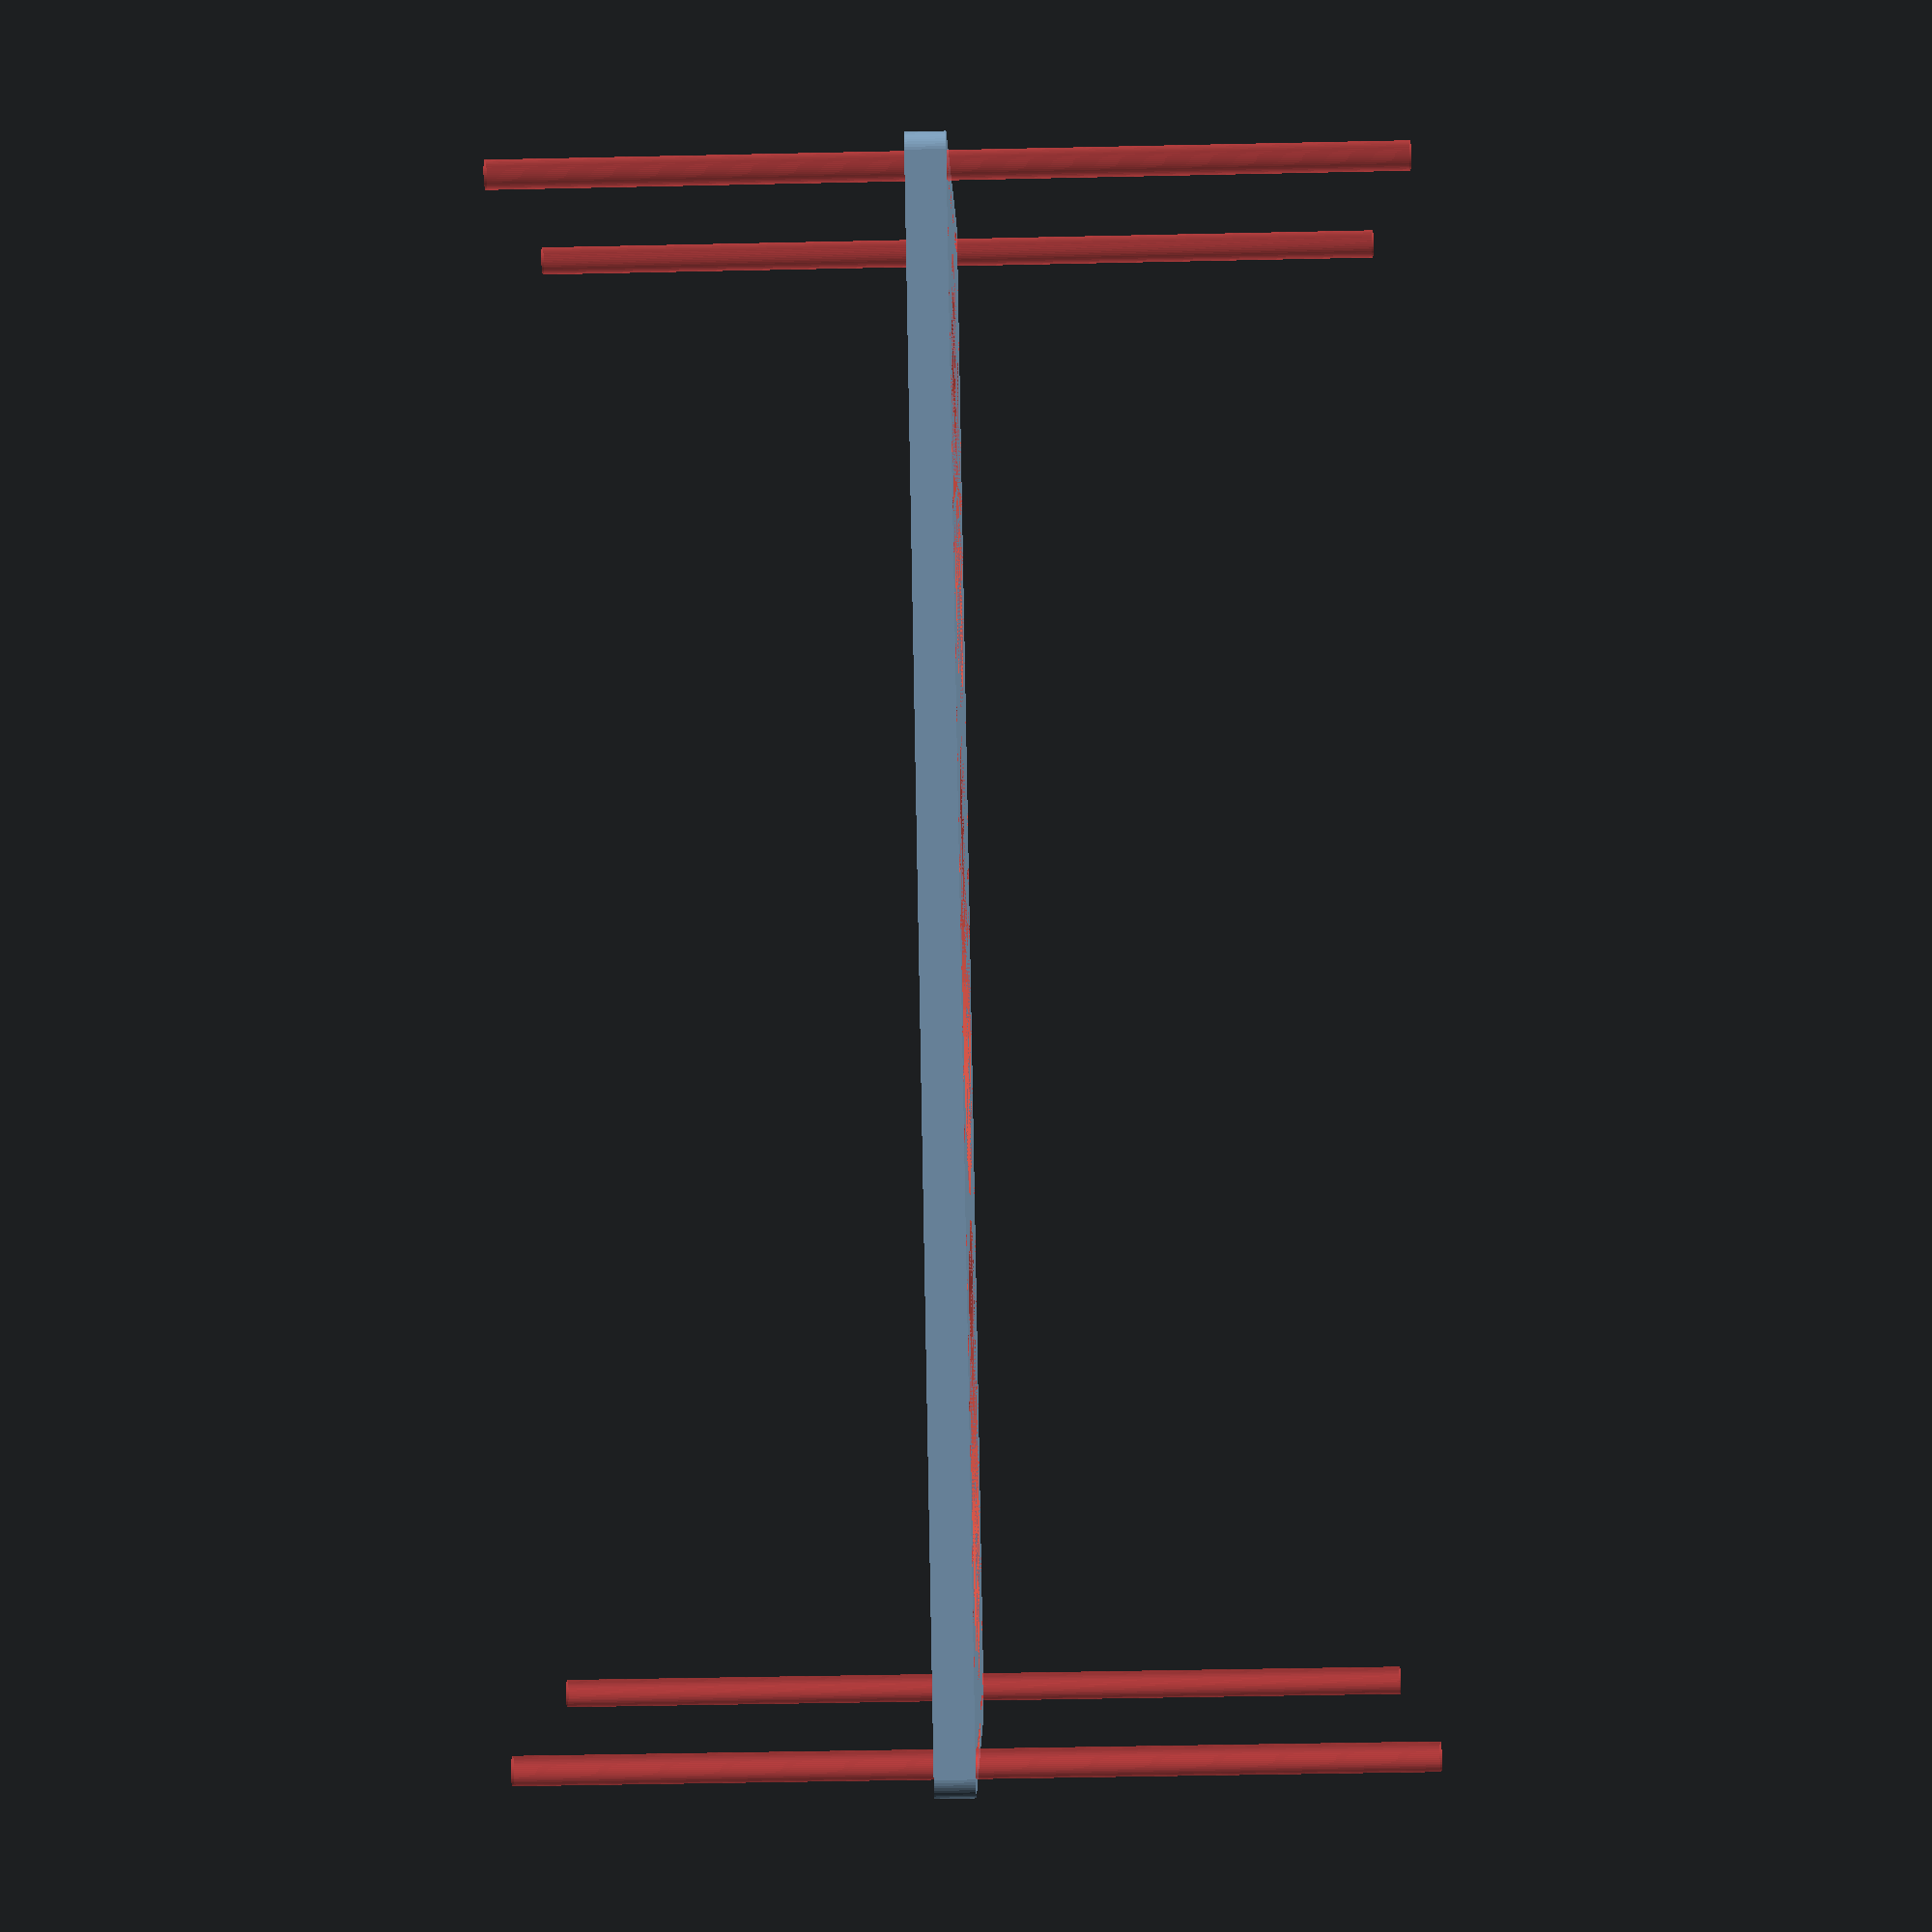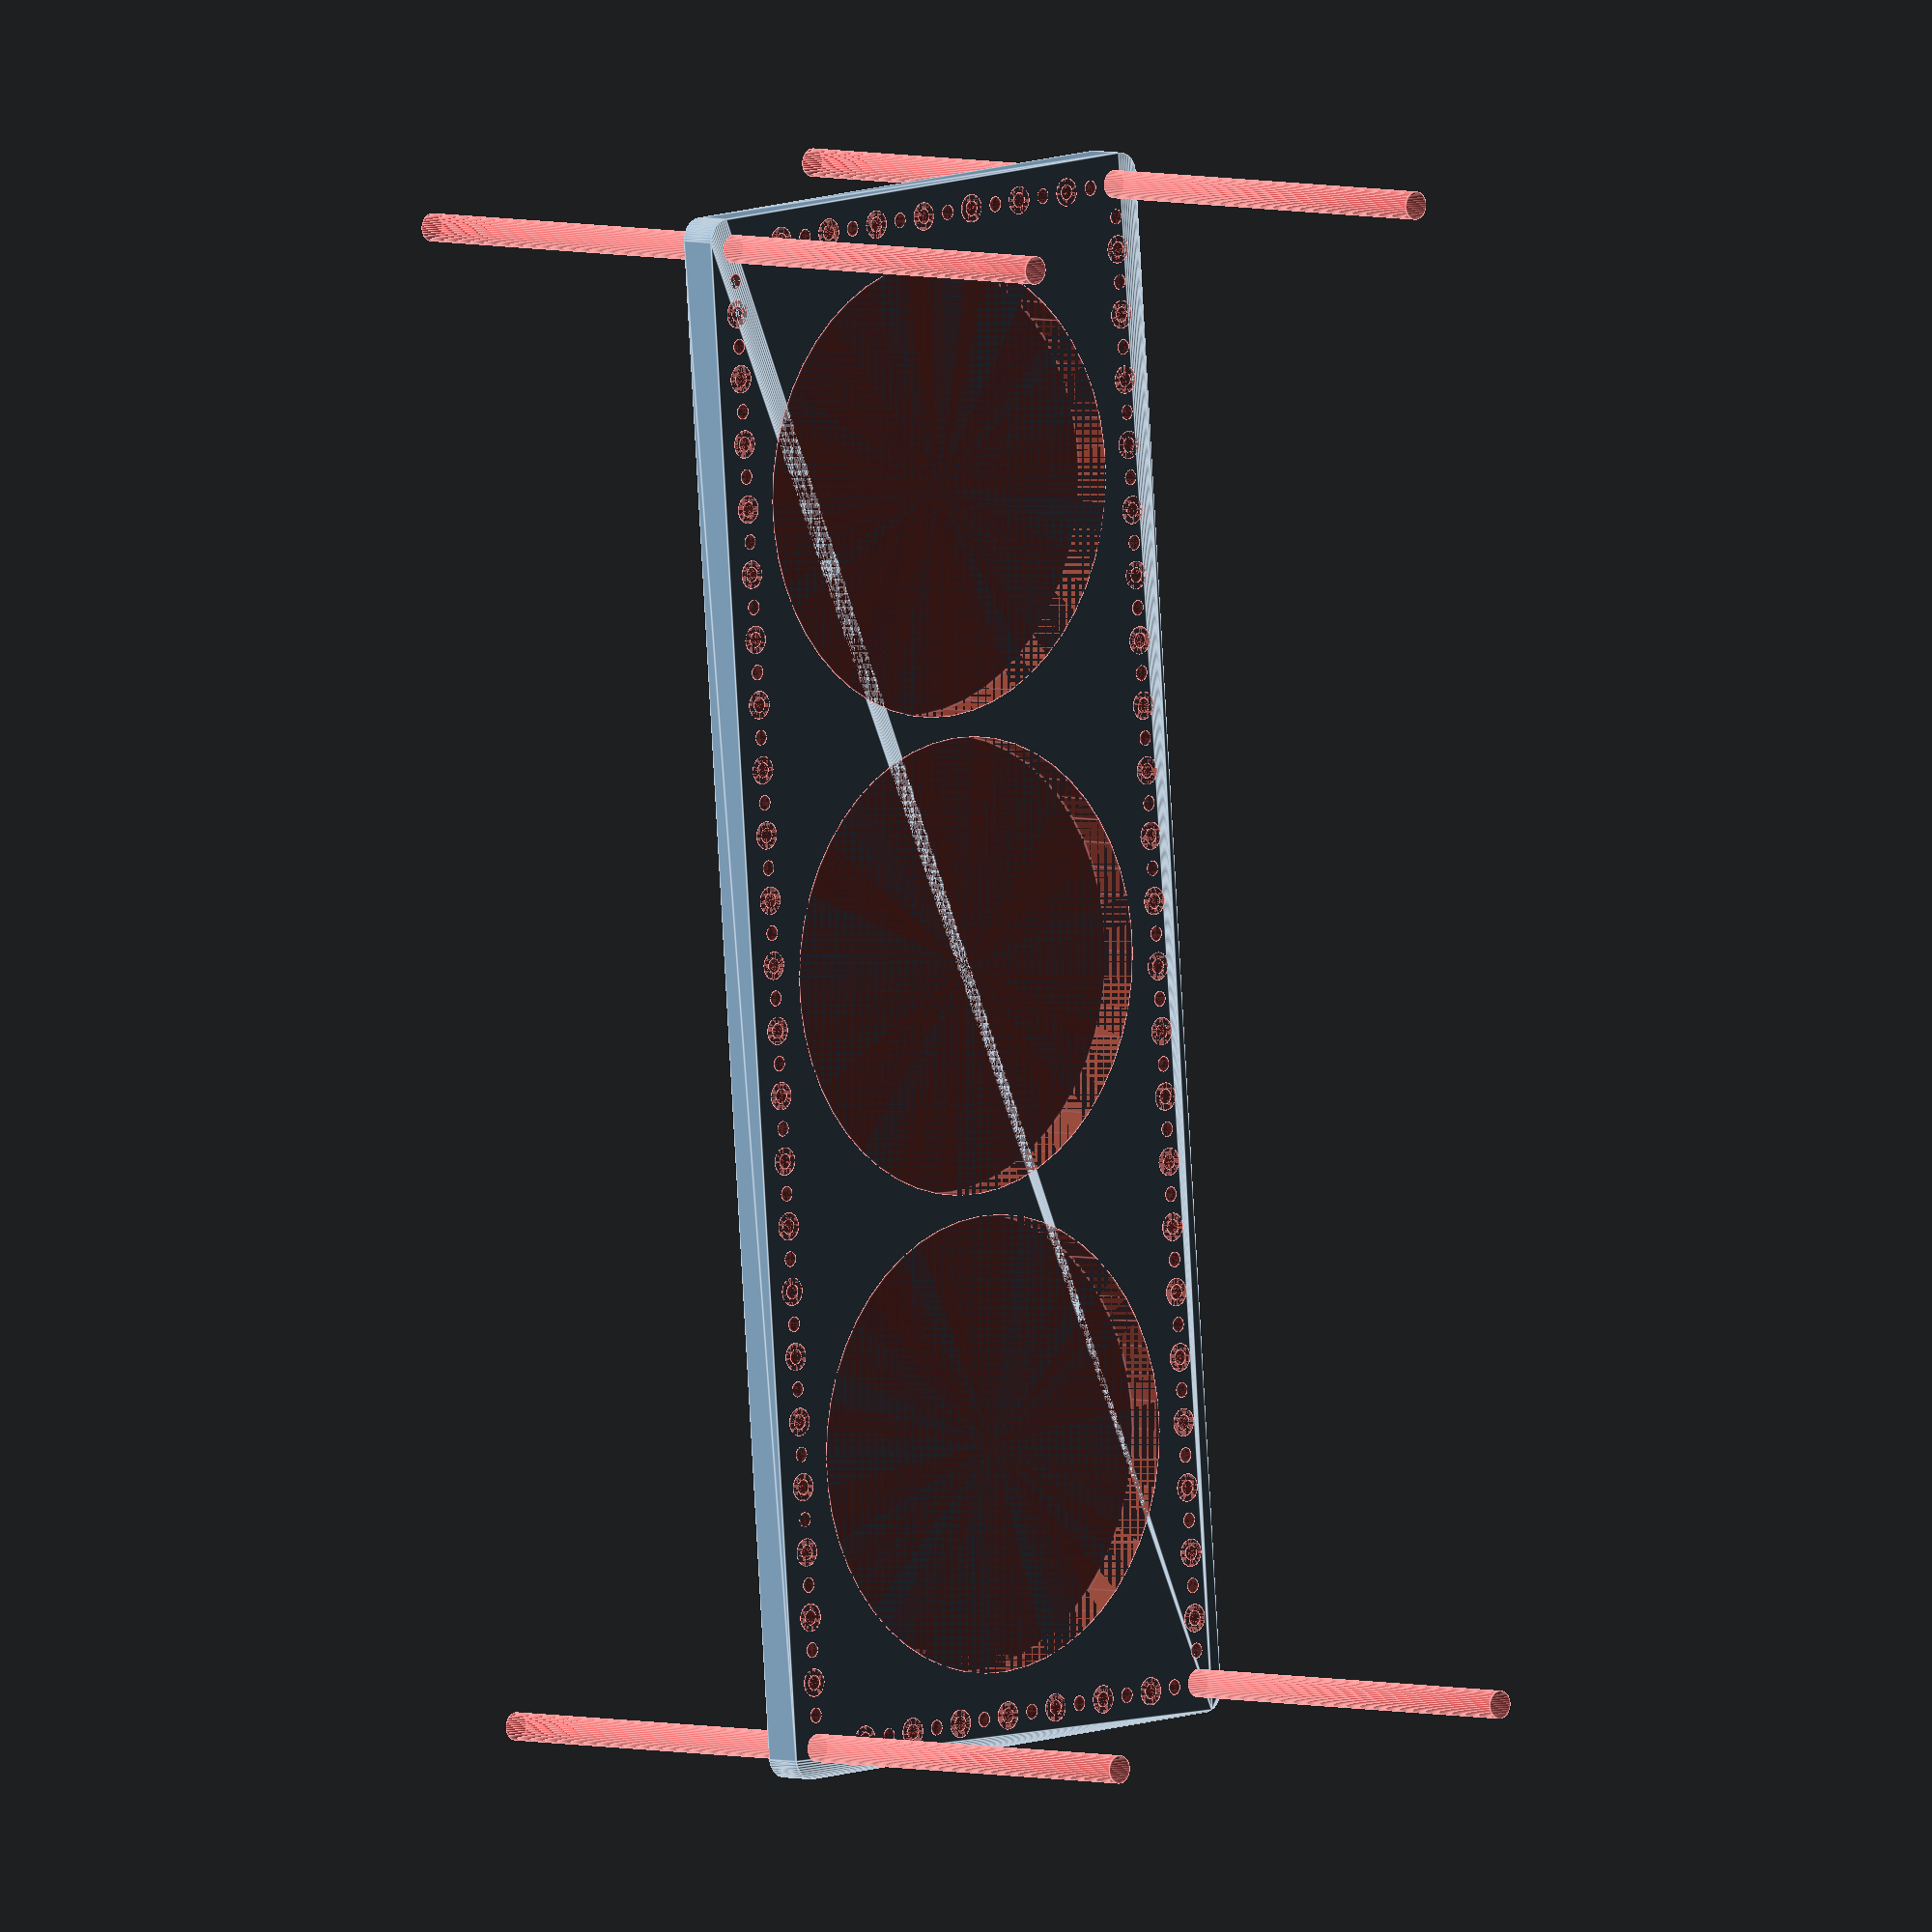
<openscad>
$fn = 50;


difference() {
	union() {
		hull() {
			translate(v = [-174.5000000000, 62.0000000000, 0]) {
				cylinder(h = 9, r = 5);
			}
			translate(v = [174.5000000000, 62.0000000000, 0]) {
				cylinder(h = 9, r = 5);
			}
			translate(v = [-174.5000000000, -62.0000000000, 0]) {
				cylinder(h = 9, r = 5);
			}
			translate(v = [174.5000000000, -62.0000000000, 0]) {
				cylinder(h = 9, r = 5);
			}
		}
	}
	union() {
		#translate(v = [-172.5000000000, -60.0000000000, 0]) {
			cylinder(h = 9, r = 3.2500000000);
		}
		#translate(v = [-172.5000000000, -45.0000000000, 0]) {
			cylinder(h = 9, r = 3.2500000000);
		}
		#translate(v = [-172.5000000000, -30.0000000000, 0]) {
			cylinder(h = 9, r = 3.2500000000);
		}
		#translate(v = [-172.5000000000, -15.0000000000, 0]) {
			cylinder(h = 9, r = 3.2500000000);
		}
		#translate(v = [-172.5000000000, 0.0000000000, 0]) {
			cylinder(h = 9, r = 3.2500000000);
		}
		#translate(v = [-172.5000000000, 15.0000000000, 0]) {
			cylinder(h = 9, r = 3.2500000000);
		}
		#translate(v = [-172.5000000000, 30.0000000000, 0]) {
			cylinder(h = 9, r = 3.2500000000);
		}
		#translate(v = [-172.5000000000, 45.0000000000, 0]) {
			cylinder(h = 9, r = 3.2500000000);
		}
		#translate(v = [-172.5000000000, 60.0000000000, 0]) {
			cylinder(h = 9, r = 3.2500000000);
		}
		#translate(v = [172.5000000000, -60.0000000000, 0]) {
			cylinder(h = 9, r = 3.2500000000);
		}
		#translate(v = [172.5000000000, -45.0000000000, 0]) {
			cylinder(h = 9, r = 3.2500000000);
		}
		#translate(v = [172.5000000000, -30.0000000000, 0]) {
			cylinder(h = 9, r = 3.2500000000);
		}
		#translate(v = [172.5000000000, -15.0000000000, 0]) {
			cylinder(h = 9, r = 3.2500000000);
		}
		#translate(v = [172.5000000000, 0.0000000000, 0]) {
			cylinder(h = 9, r = 3.2500000000);
		}
		#translate(v = [172.5000000000, 15.0000000000, 0]) {
			cylinder(h = 9, r = 3.2500000000);
		}
		#translate(v = [172.5000000000, 30.0000000000, 0]) {
			cylinder(h = 9, r = 3.2500000000);
		}
		#translate(v = [172.5000000000, 45.0000000000, 0]) {
			cylinder(h = 9, r = 3.2500000000);
		}
		#translate(v = [172.5000000000, 60.0000000000, 0]) {
			cylinder(h = 9, r = 3.2500000000);
		}
		#translate(v = [-172.5000000000, 60.0000000000, 0]) {
			cylinder(h = 9, r = 3.2500000000);
		}
		#translate(v = [-157.5000000000, 60.0000000000, 0]) {
			cylinder(h = 9, r = 3.2500000000);
		}
		#translate(v = [-142.5000000000, 60.0000000000, 0]) {
			cylinder(h = 9, r = 3.2500000000);
		}
		#translate(v = [-127.5000000000, 60.0000000000, 0]) {
			cylinder(h = 9, r = 3.2500000000);
		}
		#translate(v = [-112.5000000000, 60.0000000000, 0]) {
			cylinder(h = 9, r = 3.2500000000);
		}
		#translate(v = [-97.5000000000, 60.0000000000, 0]) {
			cylinder(h = 9, r = 3.2500000000);
		}
		#translate(v = [-82.5000000000, 60.0000000000, 0]) {
			cylinder(h = 9, r = 3.2500000000);
		}
		#translate(v = [-67.5000000000, 60.0000000000, 0]) {
			cylinder(h = 9, r = 3.2500000000);
		}
		#translate(v = [-52.5000000000, 60.0000000000, 0]) {
			cylinder(h = 9, r = 3.2500000000);
		}
		#translate(v = [-37.5000000000, 60.0000000000, 0]) {
			cylinder(h = 9, r = 3.2500000000);
		}
		#translate(v = [-22.5000000000, 60.0000000000, 0]) {
			cylinder(h = 9, r = 3.2500000000);
		}
		#translate(v = [-7.5000000000, 60.0000000000, 0]) {
			cylinder(h = 9, r = 3.2500000000);
		}
		#translate(v = [7.5000000000, 60.0000000000, 0]) {
			cylinder(h = 9, r = 3.2500000000);
		}
		#translate(v = [22.5000000000, 60.0000000000, 0]) {
			cylinder(h = 9, r = 3.2500000000);
		}
		#translate(v = [37.5000000000, 60.0000000000, 0]) {
			cylinder(h = 9, r = 3.2500000000);
		}
		#translate(v = [52.5000000000, 60.0000000000, 0]) {
			cylinder(h = 9, r = 3.2500000000);
		}
		#translate(v = [67.5000000000, 60.0000000000, 0]) {
			cylinder(h = 9, r = 3.2500000000);
		}
		#translate(v = [82.5000000000, 60.0000000000, 0]) {
			cylinder(h = 9, r = 3.2500000000);
		}
		#translate(v = [97.5000000000, 60.0000000000, 0]) {
			cylinder(h = 9, r = 3.2500000000);
		}
		#translate(v = [112.5000000000, 60.0000000000, 0]) {
			cylinder(h = 9, r = 3.2500000000);
		}
		#translate(v = [127.5000000000, 60.0000000000, 0]) {
			cylinder(h = 9, r = 3.2500000000);
		}
		#translate(v = [142.5000000000, 60.0000000000, 0]) {
			cylinder(h = 9, r = 3.2500000000);
		}
		#translate(v = [157.5000000000, 60.0000000000, 0]) {
			cylinder(h = 9, r = 3.2500000000);
		}
		#translate(v = [172.5000000000, 60.0000000000, 0]) {
			cylinder(h = 9, r = 3.2500000000);
		}
		#translate(v = [-172.5000000000, -60.0000000000, 0]) {
			cylinder(h = 9, r = 3.2500000000);
		}
		#translate(v = [-157.5000000000, -60.0000000000, 0]) {
			cylinder(h = 9, r = 3.2500000000);
		}
		#translate(v = [-142.5000000000, -60.0000000000, 0]) {
			cylinder(h = 9, r = 3.2500000000);
		}
		#translate(v = [-127.5000000000, -60.0000000000, 0]) {
			cylinder(h = 9, r = 3.2500000000);
		}
		#translate(v = [-112.5000000000, -60.0000000000, 0]) {
			cylinder(h = 9, r = 3.2500000000);
		}
		#translate(v = [-97.5000000000, -60.0000000000, 0]) {
			cylinder(h = 9, r = 3.2500000000);
		}
		#translate(v = [-82.5000000000, -60.0000000000, 0]) {
			cylinder(h = 9, r = 3.2500000000);
		}
		#translate(v = [-67.5000000000, -60.0000000000, 0]) {
			cylinder(h = 9, r = 3.2500000000);
		}
		#translate(v = [-52.5000000000, -60.0000000000, 0]) {
			cylinder(h = 9, r = 3.2500000000);
		}
		#translate(v = [-37.5000000000, -60.0000000000, 0]) {
			cylinder(h = 9, r = 3.2500000000);
		}
		#translate(v = [-22.5000000000, -60.0000000000, 0]) {
			cylinder(h = 9, r = 3.2500000000);
		}
		#translate(v = [-7.5000000000, -60.0000000000, 0]) {
			cylinder(h = 9, r = 3.2500000000);
		}
		#translate(v = [7.5000000000, -60.0000000000, 0]) {
			cylinder(h = 9, r = 3.2500000000);
		}
		#translate(v = [22.5000000000, -60.0000000000, 0]) {
			cylinder(h = 9, r = 3.2500000000);
		}
		#translate(v = [37.5000000000, -60.0000000000, 0]) {
			cylinder(h = 9, r = 3.2500000000);
		}
		#translate(v = [52.5000000000, -60.0000000000, 0]) {
			cylinder(h = 9, r = 3.2500000000);
		}
		#translate(v = [67.5000000000, -60.0000000000, 0]) {
			cylinder(h = 9, r = 3.2500000000);
		}
		#translate(v = [82.5000000000, -60.0000000000, 0]) {
			cylinder(h = 9, r = 3.2500000000);
		}
		#translate(v = [97.5000000000, -60.0000000000, 0]) {
			cylinder(h = 9, r = 3.2500000000);
		}
		#translate(v = [112.5000000000, -60.0000000000, 0]) {
			cylinder(h = 9, r = 3.2500000000);
		}
		#translate(v = [127.5000000000, -60.0000000000, 0]) {
			cylinder(h = 9, r = 3.2500000000);
		}
		#translate(v = [142.5000000000, -60.0000000000, 0]) {
			cylinder(h = 9, r = 3.2500000000);
		}
		#translate(v = [157.5000000000, -60.0000000000, 0]) {
			cylinder(h = 9, r = 3.2500000000);
		}
		#translate(v = [172.5000000000, -60.0000000000, 0]) {
			cylinder(h = 9, r = 3.2500000000);
		}
		#translate(v = [-172.5000000000, -60.0000000000, -100.0000000000]) {
			cylinder(h = 200, r = 3.2500000000);
		}
		#translate(v = [-172.5000000000, 60.0000000000, -100.0000000000]) {
			cylinder(h = 200, r = 3.2500000000);
		}
		#translate(v = [172.5000000000, -60.0000000000, -100.0000000000]) {
			cylinder(h = 200, r = 3.2500000000);
		}
		#translate(v = [172.5000000000, 60.0000000000, -100.0000000000]) {
			cylinder(h = 200, r = 3.2500000000);
		}
		#translate(v = [-172.5000000000, -60.0000000000, 0]) {
			cylinder(h = 9, r = 1.8000000000);
		}
		#translate(v = [-172.5000000000, -52.5000000000, 0]) {
			cylinder(h = 9, r = 1.8000000000);
		}
		#translate(v = [-172.5000000000, -45.0000000000, 0]) {
			cylinder(h = 9, r = 1.8000000000);
		}
		#translate(v = [-172.5000000000, -37.5000000000, 0]) {
			cylinder(h = 9, r = 1.8000000000);
		}
		#translate(v = [-172.5000000000, -30.0000000000, 0]) {
			cylinder(h = 9, r = 1.8000000000);
		}
		#translate(v = [-172.5000000000, -22.5000000000, 0]) {
			cylinder(h = 9, r = 1.8000000000);
		}
		#translate(v = [-172.5000000000, -15.0000000000, 0]) {
			cylinder(h = 9, r = 1.8000000000);
		}
		#translate(v = [-172.5000000000, -7.5000000000, 0]) {
			cylinder(h = 9, r = 1.8000000000);
		}
		#translate(v = [-172.5000000000, 0.0000000000, 0]) {
			cylinder(h = 9, r = 1.8000000000);
		}
		#translate(v = [-172.5000000000, 7.5000000000, 0]) {
			cylinder(h = 9, r = 1.8000000000);
		}
		#translate(v = [-172.5000000000, 15.0000000000, 0]) {
			cylinder(h = 9, r = 1.8000000000);
		}
		#translate(v = [-172.5000000000, 22.5000000000, 0]) {
			cylinder(h = 9, r = 1.8000000000);
		}
		#translate(v = [-172.5000000000, 30.0000000000, 0]) {
			cylinder(h = 9, r = 1.8000000000);
		}
		#translate(v = [-172.5000000000, 37.5000000000, 0]) {
			cylinder(h = 9, r = 1.8000000000);
		}
		#translate(v = [-172.5000000000, 45.0000000000, 0]) {
			cylinder(h = 9, r = 1.8000000000);
		}
		#translate(v = [-172.5000000000, 52.5000000000, 0]) {
			cylinder(h = 9, r = 1.8000000000);
		}
		#translate(v = [-172.5000000000, 60.0000000000, 0]) {
			cylinder(h = 9, r = 1.8000000000);
		}
		#translate(v = [172.5000000000, -60.0000000000, 0]) {
			cylinder(h = 9, r = 1.8000000000);
		}
		#translate(v = [172.5000000000, -52.5000000000, 0]) {
			cylinder(h = 9, r = 1.8000000000);
		}
		#translate(v = [172.5000000000, -45.0000000000, 0]) {
			cylinder(h = 9, r = 1.8000000000);
		}
		#translate(v = [172.5000000000, -37.5000000000, 0]) {
			cylinder(h = 9, r = 1.8000000000);
		}
		#translate(v = [172.5000000000, -30.0000000000, 0]) {
			cylinder(h = 9, r = 1.8000000000);
		}
		#translate(v = [172.5000000000, -22.5000000000, 0]) {
			cylinder(h = 9, r = 1.8000000000);
		}
		#translate(v = [172.5000000000, -15.0000000000, 0]) {
			cylinder(h = 9, r = 1.8000000000);
		}
		#translate(v = [172.5000000000, -7.5000000000, 0]) {
			cylinder(h = 9, r = 1.8000000000);
		}
		#translate(v = [172.5000000000, 0.0000000000, 0]) {
			cylinder(h = 9, r = 1.8000000000);
		}
		#translate(v = [172.5000000000, 7.5000000000, 0]) {
			cylinder(h = 9, r = 1.8000000000);
		}
		#translate(v = [172.5000000000, 15.0000000000, 0]) {
			cylinder(h = 9, r = 1.8000000000);
		}
		#translate(v = [172.5000000000, 22.5000000000, 0]) {
			cylinder(h = 9, r = 1.8000000000);
		}
		#translate(v = [172.5000000000, 30.0000000000, 0]) {
			cylinder(h = 9, r = 1.8000000000);
		}
		#translate(v = [172.5000000000, 37.5000000000, 0]) {
			cylinder(h = 9, r = 1.8000000000);
		}
		#translate(v = [172.5000000000, 45.0000000000, 0]) {
			cylinder(h = 9, r = 1.8000000000);
		}
		#translate(v = [172.5000000000, 52.5000000000, 0]) {
			cylinder(h = 9, r = 1.8000000000);
		}
		#translate(v = [172.5000000000, 60.0000000000, 0]) {
			cylinder(h = 9, r = 1.8000000000);
		}
		#translate(v = [-172.5000000000, 60.0000000000, 0]) {
			cylinder(h = 9, r = 1.8000000000);
		}
		#translate(v = [-165.0000000000, 60.0000000000, 0]) {
			cylinder(h = 9, r = 1.8000000000);
		}
		#translate(v = [-157.5000000000, 60.0000000000, 0]) {
			cylinder(h = 9, r = 1.8000000000);
		}
		#translate(v = [-150.0000000000, 60.0000000000, 0]) {
			cylinder(h = 9, r = 1.8000000000);
		}
		#translate(v = [-142.5000000000, 60.0000000000, 0]) {
			cylinder(h = 9, r = 1.8000000000);
		}
		#translate(v = [-135.0000000000, 60.0000000000, 0]) {
			cylinder(h = 9, r = 1.8000000000);
		}
		#translate(v = [-127.5000000000, 60.0000000000, 0]) {
			cylinder(h = 9, r = 1.8000000000);
		}
		#translate(v = [-120.0000000000, 60.0000000000, 0]) {
			cylinder(h = 9, r = 1.8000000000);
		}
		#translate(v = [-112.5000000000, 60.0000000000, 0]) {
			cylinder(h = 9, r = 1.8000000000);
		}
		#translate(v = [-105.0000000000, 60.0000000000, 0]) {
			cylinder(h = 9, r = 1.8000000000);
		}
		#translate(v = [-97.5000000000, 60.0000000000, 0]) {
			cylinder(h = 9, r = 1.8000000000);
		}
		#translate(v = [-90.0000000000, 60.0000000000, 0]) {
			cylinder(h = 9, r = 1.8000000000);
		}
		#translate(v = [-82.5000000000, 60.0000000000, 0]) {
			cylinder(h = 9, r = 1.8000000000);
		}
		#translate(v = [-75.0000000000, 60.0000000000, 0]) {
			cylinder(h = 9, r = 1.8000000000);
		}
		#translate(v = [-67.5000000000, 60.0000000000, 0]) {
			cylinder(h = 9, r = 1.8000000000);
		}
		#translate(v = [-60.0000000000, 60.0000000000, 0]) {
			cylinder(h = 9, r = 1.8000000000);
		}
		#translate(v = [-52.5000000000, 60.0000000000, 0]) {
			cylinder(h = 9, r = 1.8000000000);
		}
		#translate(v = [-45.0000000000, 60.0000000000, 0]) {
			cylinder(h = 9, r = 1.8000000000);
		}
		#translate(v = [-37.5000000000, 60.0000000000, 0]) {
			cylinder(h = 9, r = 1.8000000000);
		}
		#translate(v = [-30.0000000000, 60.0000000000, 0]) {
			cylinder(h = 9, r = 1.8000000000);
		}
		#translate(v = [-22.5000000000, 60.0000000000, 0]) {
			cylinder(h = 9, r = 1.8000000000);
		}
		#translate(v = [-15.0000000000, 60.0000000000, 0]) {
			cylinder(h = 9, r = 1.8000000000);
		}
		#translate(v = [-7.5000000000, 60.0000000000, 0]) {
			cylinder(h = 9, r = 1.8000000000);
		}
		#translate(v = [0.0000000000, 60.0000000000, 0]) {
			cylinder(h = 9, r = 1.8000000000);
		}
		#translate(v = [7.5000000000, 60.0000000000, 0]) {
			cylinder(h = 9, r = 1.8000000000);
		}
		#translate(v = [15.0000000000, 60.0000000000, 0]) {
			cylinder(h = 9, r = 1.8000000000);
		}
		#translate(v = [22.5000000000, 60.0000000000, 0]) {
			cylinder(h = 9, r = 1.8000000000);
		}
		#translate(v = [30.0000000000, 60.0000000000, 0]) {
			cylinder(h = 9, r = 1.8000000000);
		}
		#translate(v = [37.5000000000, 60.0000000000, 0]) {
			cylinder(h = 9, r = 1.8000000000);
		}
		#translate(v = [45.0000000000, 60.0000000000, 0]) {
			cylinder(h = 9, r = 1.8000000000);
		}
		#translate(v = [52.5000000000, 60.0000000000, 0]) {
			cylinder(h = 9, r = 1.8000000000);
		}
		#translate(v = [60.0000000000, 60.0000000000, 0]) {
			cylinder(h = 9, r = 1.8000000000);
		}
		#translate(v = [67.5000000000, 60.0000000000, 0]) {
			cylinder(h = 9, r = 1.8000000000);
		}
		#translate(v = [75.0000000000, 60.0000000000, 0]) {
			cylinder(h = 9, r = 1.8000000000);
		}
		#translate(v = [82.5000000000, 60.0000000000, 0]) {
			cylinder(h = 9, r = 1.8000000000);
		}
		#translate(v = [90.0000000000, 60.0000000000, 0]) {
			cylinder(h = 9, r = 1.8000000000);
		}
		#translate(v = [97.5000000000, 60.0000000000, 0]) {
			cylinder(h = 9, r = 1.8000000000);
		}
		#translate(v = [105.0000000000, 60.0000000000, 0]) {
			cylinder(h = 9, r = 1.8000000000);
		}
		#translate(v = [112.5000000000, 60.0000000000, 0]) {
			cylinder(h = 9, r = 1.8000000000);
		}
		#translate(v = [120.0000000000, 60.0000000000, 0]) {
			cylinder(h = 9, r = 1.8000000000);
		}
		#translate(v = [127.5000000000, 60.0000000000, 0]) {
			cylinder(h = 9, r = 1.8000000000);
		}
		#translate(v = [135.0000000000, 60.0000000000, 0]) {
			cylinder(h = 9, r = 1.8000000000);
		}
		#translate(v = [142.5000000000, 60.0000000000, 0]) {
			cylinder(h = 9, r = 1.8000000000);
		}
		#translate(v = [150.0000000000, 60.0000000000, 0]) {
			cylinder(h = 9, r = 1.8000000000);
		}
		#translate(v = [157.5000000000, 60.0000000000, 0]) {
			cylinder(h = 9, r = 1.8000000000);
		}
		#translate(v = [165.0000000000, 60.0000000000, 0]) {
			cylinder(h = 9, r = 1.8000000000);
		}
		#translate(v = [172.5000000000, 60.0000000000, 0]) {
			cylinder(h = 9, r = 1.8000000000);
		}
		#translate(v = [-172.5000000000, -60.0000000000, 0]) {
			cylinder(h = 9, r = 1.8000000000);
		}
		#translate(v = [-165.0000000000, -60.0000000000, 0]) {
			cylinder(h = 9, r = 1.8000000000);
		}
		#translate(v = [-157.5000000000, -60.0000000000, 0]) {
			cylinder(h = 9, r = 1.8000000000);
		}
		#translate(v = [-150.0000000000, -60.0000000000, 0]) {
			cylinder(h = 9, r = 1.8000000000);
		}
		#translate(v = [-142.5000000000, -60.0000000000, 0]) {
			cylinder(h = 9, r = 1.8000000000);
		}
		#translate(v = [-135.0000000000, -60.0000000000, 0]) {
			cylinder(h = 9, r = 1.8000000000);
		}
		#translate(v = [-127.5000000000, -60.0000000000, 0]) {
			cylinder(h = 9, r = 1.8000000000);
		}
		#translate(v = [-120.0000000000, -60.0000000000, 0]) {
			cylinder(h = 9, r = 1.8000000000);
		}
		#translate(v = [-112.5000000000, -60.0000000000, 0]) {
			cylinder(h = 9, r = 1.8000000000);
		}
		#translate(v = [-105.0000000000, -60.0000000000, 0]) {
			cylinder(h = 9, r = 1.8000000000);
		}
		#translate(v = [-97.5000000000, -60.0000000000, 0]) {
			cylinder(h = 9, r = 1.8000000000);
		}
		#translate(v = [-90.0000000000, -60.0000000000, 0]) {
			cylinder(h = 9, r = 1.8000000000);
		}
		#translate(v = [-82.5000000000, -60.0000000000, 0]) {
			cylinder(h = 9, r = 1.8000000000);
		}
		#translate(v = [-75.0000000000, -60.0000000000, 0]) {
			cylinder(h = 9, r = 1.8000000000);
		}
		#translate(v = [-67.5000000000, -60.0000000000, 0]) {
			cylinder(h = 9, r = 1.8000000000);
		}
		#translate(v = [-60.0000000000, -60.0000000000, 0]) {
			cylinder(h = 9, r = 1.8000000000);
		}
		#translate(v = [-52.5000000000, -60.0000000000, 0]) {
			cylinder(h = 9, r = 1.8000000000);
		}
		#translate(v = [-45.0000000000, -60.0000000000, 0]) {
			cylinder(h = 9, r = 1.8000000000);
		}
		#translate(v = [-37.5000000000, -60.0000000000, 0]) {
			cylinder(h = 9, r = 1.8000000000);
		}
		#translate(v = [-30.0000000000, -60.0000000000, 0]) {
			cylinder(h = 9, r = 1.8000000000);
		}
		#translate(v = [-22.5000000000, -60.0000000000, 0]) {
			cylinder(h = 9, r = 1.8000000000);
		}
		#translate(v = [-15.0000000000, -60.0000000000, 0]) {
			cylinder(h = 9, r = 1.8000000000);
		}
		#translate(v = [-7.5000000000, -60.0000000000, 0]) {
			cylinder(h = 9, r = 1.8000000000);
		}
		#translate(v = [0.0000000000, -60.0000000000, 0]) {
			cylinder(h = 9, r = 1.8000000000);
		}
		#translate(v = [7.5000000000, -60.0000000000, 0]) {
			cylinder(h = 9, r = 1.8000000000);
		}
		#translate(v = [15.0000000000, -60.0000000000, 0]) {
			cylinder(h = 9, r = 1.8000000000);
		}
		#translate(v = [22.5000000000, -60.0000000000, 0]) {
			cylinder(h = 9, r = 1.8000000000);
		}
		#translate(v = [30.0000000000, -60.0000000000, 0]) {
			cylinder(h = 9, r = 1.8000000000);
		}
		#translate(v = [37.5000000000, -60.0000000000, 0]) {
			cylinder(h = 9, r = 1.8000000000);
		}
		#translate(v = [45.0000000000, -60.0000000000, 0]) {
			cylinder(h = 9, r = 1.8000000000);
		}
		#translate(v = [52.5000000000, -60.0000000000, 0]) {
			cylinder(h = 9, r = 1.8000000000);
		}
		#translate(v = [60.0000000000, -60.0000000000, 0]) {
			cylinder(h = 9, r = 1.8000000000);
		}
		#translate(v = [67.5000000000, -60.0000000000, 0]) {
			cylinder(h = 9, r = 1.8000000000);
		}
		#translate(v = [75.0000000000, -60.0000000000, 0]) {
			cylinder(h = 9, r = 1.8000000000);
		}
		#translate(v = [82.5000000000, -60.0000000000, 0]) {
			cylinder(h = 9, r = 1.8000000000);
		}
		#translate(v = [90.0000000000, -60.0000000000, 0]) {
			cylinder(h = 9, r = 1.8000000000);
		}
		#translate(v = [97.5000000000, -60.0000000000, 0]) {
			cylinder(h = 9, r = 1.8000000000);
		}
		#translate(v = [105.0000000000, -60.0000000000, 0]) {
			cylinder(h = 9, r = 1.8000000000);
		}
		#translate(v = [112.5000000000, -60.0000000000, 0]) {
			cylinder(h = 9, r = 1.8000000000);
		}
		#translate(v = [120.0000000000, -60.0000000000, 0]) {
			cylinder(h = 9, r = 1.8000000000);
		}
		#translate(v = [127.5000000000, -60.0000000000, 0]) {
			cylinder(h = 9, r = 1.8000000000);
		}
		#translate(v = [135.0000000000, -60.0000000000, 0]) {
			cylinder(h = 9, r = 1.8000000000);
		}
		#translate(v = [142.5000000000, -60.0000000000, 0]) {
			cylinder(h = 9, r = 1.8000000000);
		}
		#translate(v = [150.0000000000, -60.0000000000, 0]) {
			cylinder(h = 9, r = 1.8000000000);
		}
		#translate(v = [157.5000000000, -60.0000000000, 0]) {
			cylinder(h = 9, r = 1.8000000000);
		}
		#translate(v = [165.0000000000, -60.0000000000, 0]) {
			cylinder(h = 9, r = 1.8000000000);
		}
		#translate(v = [172.5000000000, -60.0000000000, 0]) {
			cylinder(h = 9, r = 1.8000000000);
		}
		#translate(v = [-172.5000000000, -60.0000000000, 0]) {
			cylinder(h = 9, r = 1.8000000000);
		}
		#translate(v = [-172.5000000000, -52.5000000000, 0]) {
			cylinder(h = 9, r = 1.8000000000);
		}
		#translate(v = [-172.5000000000, -45.0000000000, 0]) {
			cylinder(h = 9, r = 1.8000000000);
		}
		#translate(v = [-172.5000000000, -37.5000000000, 0]) {
			cylinder(h = 9, r = 1.8000000000);
		}
		#translate(v = [-172.5000000000, -30.0000000000, 0]) {
			cylinder(h = 9, r = 1.8000000000);
		}
		#translate(v = [-172.5000000000, -22.5000000000, 0]) {
			cylinder(h = 9, r = 1.8000000000);
		}
		#translate(v = [-172.5000000000, -15.0000000000, 0]) {
			cylinder(h = 9, r = 1.8000000000);
		}
		#translate(v = [-172.5000000000, -7.5000000000, 0]) {
			cylinder(h = 9, r = 1.8000000000);
		}
		#translate(v = [-172.5000000000, 0.0000000000, 0]) {
			cylinder(h = 9, r = 1.8000000000);
		}
		#translate(v = [-172.5000000000, 7.5000000000, 0]) {
			cylinder(h = 9, r = 1.8000000000);
		}
		#translate(v = [-172.5000000000, 15.0000000000, 0]) {
			cylinder(h = 9, r = 1.8000000000);
		}
		#translate(v = [-172.5000000000, 22.5000000000, 0]) {
			cylinder(h = 9, r = 1.8000000000);
		}
		#translate(v = [-172.5000000000, 30.0000000000, 0]) {
			cylinder(h = 9, r = 1.8000000000);
		}
		#translate(v = [-172.5000000000, 37.5000000000, 0]) {
			cylinder(h = 9, r = 1.8000000000);
		}
		#translate(v = [-172.5000000000, 45.0000000000, 0]) {
			cylinder(h = 9, r = 1.8000000000);
		}
		#translate(v = [-172.5000000000, 52.5000000000, 0]) {
			cylinder(h = 9, r = 1.8000000000);
		}
		#translate(v = [-172.5000000000, 60.0000000000, 0]) {
			cylinder(h = 9, r = 1.8000000000);
		}
		#translate(v = [172.5000000000, -60.0000000000, 0]) {
			cylinder(h = 9, r = 1.8000000000);
		}
		#translate(v = [172.5000000000, -52.5000000000, 0]) {
			cylinder(h = 9, r = 1.8000000000);
		}
		#translate(v = [172.5000000000, -45.0000000000, 0]) {
			cylinder(h = 9, r = 1.8000000000);
		}
		#translate(v = [172.5000000000, -37.5000000000, 0]) {
			cylinder(h = 9, r = 1.8000000000);
		}
		#translate(v = [172.5000000000, -30.0000000000, 0]) {
			cylinder(h = 9, r = 1.8000000000);
		}
		#translate(v = [172.5000000000, -22.5000000000, 0]) {
			cylinder(h = 9, r = 1.8000000000);
		}
		#translate(v = [172.5000000000, -15.0000000000, 0]) {
			cylinder(h = 9, r = 1.8000000000);
		}
		#translate(v = [172.5000000000, -7.5000000000, 0]) {
			cylinder(h = 9, r = 1.8000000000);
		}
		#translate(v = [172.5000000000, 0.0000000000, 0]) {
			cylinder(h = 9, r = 1.8000000000);
		}
		#translate(v = [172.5000000000, 7.5000000000, 0]) {
			cylinder(h = 9, r = 1.8000000000);
		}
		#translate(v = [172.5000000000, 15.0000000000, 0]) {
			cylinder(h = 9, r = 1.8000000000);
		}
		#translate(v = [172.5000000000, 22.5000000000, 0]) {
			cylinder(h = 9, r = 1.8000000000);
		}
		#translate(v = [172.5000000000, 30.0000000000, 0]) {
			cylinder(h = 9, r = 1.8000000000);
		}
		#translate(v = [172.5000000000, 37.5000000000, 0]) {
			cylinder(h = 9, r = 1.8000000000);
		}
		#translate(v = [172.5000000000, 45.0000000000, 0]) {
			cylinder(h = 9, r = 1.8000000000);
		}
		#translate(v = [172.5000000000, 52.5000000000, 0]) {
			cylinder(h = 9, r = 1.8000000000);
		}
		#translate(v = [172.5000000000, 60.0000000000, 0]) {
			cylinder(h = 9, r = 1.8000000000);
		}
		#translate(v = [-172.5000000000, 60.0000000000, 0]) {
			cylinder(h = 9, r = 1.8000000000);
		}
		#translate(v = [-165.0000000000, 60.0000000000, 0]) {
			cylinder(h = 9, r = 1.8000000000);
		}
		#translate(v = [-157.5000000000, 60.0000000000, 0]) {
			cylinder(h = 9, r = 1.8000000000);
		}
		#translate(v = [-150.0000000000, 60.0000000000, 0]) {
			cylinder(h = 9, r = 1.8000000000);
		}
		#translate(v = [-142.5000000000, 60.0000000000, 0]) {
			cylinder(h = 9, r = 1.8000000000);
		}
		#translate(v = [-135.0000000000, 60.0000000000, 0]) {
			cylinder(h = 9, r = 1.8000000000);
		}
		#translate(v = [-127.5000000000, 60.0000000000, 0]) {
			cylinder(h = 9, r = 1.8000000000);
		}
		#translate(v = [-120.0000000000, 60.0000000000, 0]) {
			cylinder(h = 9, r = 1.8000000000);
		}
		#translate(v = [-112.5000000000, 60.0000000000, 0]) {
			cylinder(h = 9, r = 1.8000000000);
		}
		#translate(v = [-105.0000000000, 60.0000000000, 0]) {
			cylinder(h = 9, r = 1.8000000000);
		}
		#translate(v = [-97.5000000000, 60.0000000000, 0]) {
			cylinder(h = 9, r = 1.8000000000);
		}
		#translate(v = [-90.0000000000, 60.0000000000, 0]) {
			cylinder(h = 9, r = 1.8000000000);
		}
		#translate(v = [-82.5000000000, 60.0000000000, 0]) {
			cylinder(h = 9, r = 1.8000000000);
		}
		#translate(v = [-75.0000000000, 60.0000000000, 0]) {
			cylinder(h = 9, r = 1.8000000000);
		}
		#translate(v = [-67.5000000000, 60.0000000000, 0]) {
			cylinder(h = 9, r = 1.8000000000);
		}
		#translate(v = [-60.0000000000, 60.0000000000, 0]) {
			cylinder(h = 9, r = 1.8000000000);
		}
		#translate(v = [-52.5000000000, 60.0000000000, 0]) {
			cylinder(h = 9, r = 1.8000000000);
		}
		#translate(v = [-45.0000000000, 60.0000000000, 0]) {
			cylinder(h = 9, r = 1.8000000000);
		}
		#translate(v = [-37.5000000000, 60.0000000000, 0]) {
			cylinder(h = 9, r = 1.8000000000);
		}
		#translate(v = [-30.0000000000, 60.0000000000, 0]) {
			cylinder(h = 9, r = 1.8000000000);
		}
		#translate(v = [-22.5000000000, 60.0000000000, 0]) {
			cylinder(h = 9, r = 1.8000000000);
		}
		#translate(v = [-15.0000000000, 60.0000000000, 0]) {
			cylinder(h = 9, r = 1.8000000000);
		}
		#translate(v = [-7.5000000000, 60.0000000000, 0]) {
			cylinder(h = 9, r = 1.8000000000);
		}
		#translate(v = [0.0000000000, 60.0000000000, 0]) {
			cylinder(h = 9, r = 1.8000000000);
		}
		#translate(v = [7.5000000000, 60.0000000000, 0]) {
			cylinder(h = 9, r = 1.8000000000);
		}
		#translate(v = [15.0000000000, 60.0000000000, 0]) {
			cylinder(h = 9, r = 1.8000000000);
		}
		#translate(v = [22.5000000000, 60.0000000000, 0]) {
			cylinder(h = 9, r = 1.8000000000);
		}
		#translate(v = [30.0000000000, 60.0000000000, 0]) {
			cylinder(h = 9, r = 1.8000000000);
		}
		#translate(v = [37.5000000000, 60.0000000000, 0]) {
			cylinder(h = 9, r = 1.8000000000);
		}
		#translate(v = [45.0000000000, 60.0000000000, 0]) {
			cylinder(h = 9, r = 1.8000000000);
		}
		#translate(v = [52.5000000000, 60.0000000000, 0]) {
			cylinder(h = 9, r = 1.8000000000);
		}
		#translate(v = [60.0000000000, 60.0000000000, 0]) {
			cylinder(h = 9, r = 1.8000000000);
		}
		#translate(v = [67.5000000000, 60.0000000000, 0]) {
			cylinder(h = 9, r = 1.8000000000);
		}
		#translate(v = [75.0000000000, 60.0000000000, 0]) {
			cylinder(h = 9, r = 1.8000000000);
		}
		#translate(v = [82.5000000000, 60.0000000000, 0]) {
			cylinder(h = 9, r = 1.8000000000);
		}
		#translate(v = [90.0000000000, 60.0000000000, 0]) {
			cylinder(h = 9, r = 1.8000000000);
		}
		#translate(v = [97.5000000000, 60.0000000000, 0]) {
			cylinder(h = 9, r = 1.8000000000);
		}
		#translate(v = [105.0000000000, 60.0000000000, 0]) {
			cylinder(h = 9, r = 1.8000000000);
		}
		#translate(v = [112.5000000000, 60.0000000000, 0]) {
			cylinder(h = 9, r = 1.8000000000);
		}
		#translate(v = [120.0000000000, 60.0000000000, 0]) {
			cylinder(h = 9, r = 1.8000000000);
		}
		#translate(v = [127.5000000000, 60.0000000000, 0]) {
			cylinder(h = 9, r = 1.8000000000);
		}
		#translate(v = [135.0000000000, 60.0000000000, 0]) {
			cylinder(h = 9, r = 1.8000000000);
		}
		#translate(v = [142.5000000000, 60.0000000000, 0]) {
			cylinder(h = 9, r = 1.8000000000);
		}
		#translate(v = [150.0000000000, 60.0000000000, 0]) {
			cylinder(h = 9, r = 1.8000000000);
		}
		#translate(v = [157.5000000000, 60.0000000000, 0]) {
			cylinder(h = 9, r = 1.8000000000);
		}
		#translate(v = [165.0000000000, 60.0000000000, 0]) {
			cylinder(h = 9, r = 1.8000000000);
		}
		#translate(v = [172.5000000000, 60.0000000000, 0]) {
			cylinder(h = 9, r = 1.8000000000);
		}
		#translate(v = [-172.5000000000, -60.0000000000, 0]) {
			cylinder(h = 9, r = 1.8000000000);
		}
		#translate(v = [-165.0000000000, -60.0000000000, 0]) {
			cylinder(h = 9, r = 1.8000000000);
		}
		#translate(v = [-157.5000000000, -60.0000000000, 0]) {
			cylinder(h = 9, r = 1.8000000000);
		}
		#translate(v = [-150.0000000000, -60.0000000000, 0]) {
			cylinder(h = 9, r = 1.8000000000);
		}
		#translate(v = [-142.5000000000, -60.0000000000, 0]) {
			cylinder(h = 9, r = 1.8000000000);
		}
		#translate(v = [-135.0000000000, -60.0000000000, 0]) {
			cylinder(h = 9, r = 1.8000000000);
		}
		#translate(v = [-127.5000000000, -60.0000000000, 0]) {
			cylinder(h = 9, r = 1.8000000000);
		}
		#translate(v = [-120.0000000000, -60.0000000000, 0]) {
			cylinder(h = 9, r = 1.8000000000);
		}
		#translate(v = [-112.5000000000, -60.0000000000, 0]) {
			cylinder(h = 9, r = 1.8000000000);
		}
		#translate(v = [-105.0000000000, -60.0000000000, 0]) {
			cylinder(h = 9, r = 1.8000000000);
		}
		#translate(v = [-97.5000000000, -60.0000000000, 0]) {
			cylinder(h = 9, r = 1.8000000000);
		}
		#translate(v = [-90.0000000000, -60.0000000000, 0]) {
			cylinder(h = 9, r = 1.8000000000);
		}
		#translate(v = [-82.5000000000, -60.0000000000, 0]) {
			cylinder(h = 9, r = 1.8000000000);
		}
		#translate(v = [-75.0000000000, -60.0000000000, 0]) {
			cylinder(h = 9, r = 1.8000000000);
		}
		#translate(v = [-67.5000000000, -60.0000000000, 0]) {
			cylinder(h = 9, r = 1.8000000000);
		}
		#translate(v = [-60.0000000000, -60.0000000000, 0]) {
			cylinder(h = 9, r = 1.8000000000);
		}
		#translate(v = [-52.5000000000, -60.0000000000, 0]) {
			cylinder(h = 9, r = 1.8000000000);
		}
		#translate(v = [-45.0000000000, -60.0000000000, 0]) {
			cylinder(h = 9, r = 1.8000000000);
		}
		#translate(v = [-37.5000000000, -60.0000000000, 0]) {
			cylinder(h = 9, r = 1.8000000000);
		}
		#translate(v = [-30.0000000000, -60.0000000000, 0]) {
			cylinder(h = 9, r = 1.8000000000);
		}
		#translate(v = [-22.5000000000, -60.0000000000, 0]) {
			cylinder(h = 9, r = 1.8000000000);
		}
		#translate(v = [-15.0000000000, -60.0000000000, 0]) {
			cylinder(h = 9, r = 1.8000000000);
		}
		#translate(v = [-7.5000000000, -60.0000000000, 0]) {
			cylinder(h = 9, r = 1.8000000000);
		}
		#translate(v = [0.0000000000, -60.0000000000, 0]) {
			cylinder(h = 9, r = 1.8000000000);
		}
		#translate(v = [7.5000000000, -60.0000000000, 0]) {
			cylinder(h = 9, r = 1.8000000000);
		}
		#translate(v = [15.0000000000, -60.0000000000, 0]) {
			cylinder(h = 9, r = 1.8000000000);
		}
		#translate(v = [22.5000000000, -60.0000000000, 0]) {
			cylinder(h = 9, r = 1.8000000000);
		}
		#translate(v = [30.0000000000, -60.0000000000, 0]) {
			cylinder(h = 9, r = 1.8000000000);
		}
		#translate(v = [37.5000000000, -60.0000000000, 0]) {
			cylinder(h = 9, r = 1.8000000000);
		}
		#translate(v = [45.0000000000, -60.0000000000, 0]) {
			cylinder(h = 9, r = 1.8000000000);
		}
		#translate(v = [52.5000000000, -60.0000000000, 0]) {
			cylinder(h = 9, r = 1.8000000000);
		}
		#translate(v = [60.0000000000, -60.0000000000, 0]) {
			cylinder(h = 9, r = 1.8000000000);
		}
		#translate(v = [67.5000000000, -60.0000000000, 0]) {
			cylinder(h = 9, r = 1.8000000000);
		}
		#translate(v = [75.0000000000, -60.0000000000, 0]) {
			cylinder(h = 9, r = 1.8000000000);
		}
		#translate(v = [82.5000000000, -60.0000000000, 0]) {
			cylinder(h = 9, r = 1.8000000000);
		}
		#translate(v = [90.0000000000, -60.0000000000, 0]) {
			cylinder(h = 9, r = 1.8000000000);
		}
		#translate(v = [97.5000000000, -60.0000000000, 0]) {
			cylinder(h = 9, r = 1.8000000000);
		}
		#translate(v = [105.0000000000, -60.0000000000, 0]) {
			cylinder(h = 9, r = 1.8000000000);
		}
		#translate(v = [112.5000000000, -60.0000000000, 0]) {
			cylinder(h = 9, r = 1.8000000000);
		}
		#translate(v = [120.0000000000, -60.0000000000, 0]) {
			cylinder(h = 9, r = 1.8000000000);
		}
		#translate(v = [127.5000000000, -60.0000000000, 0]) {
			cylinder(h = 9, r = 1.8000000000);
		}
		#translate(v = [135.0000000000, -60.0000000000, 0]) {
			cylinder(h = 9, r = 1.8000000000);
		}
		#translate(v = [142.5000000000, -60.0000000000, 0]) {
			cylinder(h = 9, r = 1.8000000000);
		}
		#translate(v = [150.0000000000, -60.0000000000, 0]) {
			cylinder(h = 9, r = 1.8000000000);
		}
		#translate(v = [157.5000000000, -60.0000000000, 0]) {
			cylinder(h = 9, r = 1.8000000000);
		}
		#translate(v = [165.0000000000, -60.0000000000, 0]) {
			cylinder(h = 9, r = 1.8000000000);
		}
		#translate(v = [172.5000000000, -60.0000000000, 0]) {
			cylinder(h = 9, r = 1.8000000000);
		}
		#translate(v = [-172.5000000000, -60.0000000000, 0]) {
			cylinder(h = 9, r = 1.8000000000);
		}
		#translate(v = [-172.5000000000, -52.5000000000, 0]) {
			cylinder(h = 9, r = 1.8000000000);
		}
		#translate(v = [-172.5000000000, -45.0000000000, 0]) {
			cylinder(h = 9, r = 1.8000000000);
		}
		#translate(v = [-172.5000000000, -37.5000000000, 0]) {
			cylinder(h = 9, r = 1.8000000000);
		}
		#translate(v = [-172.5000000000, -30.0000000000, 0]) {
			cylinder(h = 9, r = 1.8000000000);
		}
		#translate(v = [-172.5000000000, -22.5000000000, 0]) {
			cylinder(h = 9, r = 1.8000000000);
		}
		#translate(v = [-172.5000000000, -15.0000000000, 0]) {
			cylinder(h = 9, r = 1.8000000000);
		}
		#translate(v = [-172.5000000000, -7.5000000000, 0]) {
			cylinder(h = 9, r = 1.8000000000);
		}
		#translate(v = [-172.5000000000, 0.0000000000, 0]) {
			cylinder(h = 9, r = 1.8000000000);
		}
		#translate(v = [-172.5000000000, 7.5000000000, 0]) {
			cylinder(h = 9, r = 1.8000000000);
		}
		#translate(v = [-172.5000000000, 15.0000000000, 0]) {
			cylinder(h = 9, r = 1.8000000000);
		}
		#translate(v = [-172.5000000000, 22.5000000000, 0]) {
			cylinder(h = 9, r = 1.8000000000);
		}
		#translate(v = [-172.5000000000, 30.0000000000, 0]) {
			cylinder(h = 9, r = 1.8000000000);
		}
		#translate(v = [-172.5000000000, 37.5000000000, 0]) {
			cylinder(h = 9, r = 1.8000000000);
		}
		#translate(v = [-172.5000000000, 45.0000000000, 0]) {
			cylinder(h = 9, r = 1.8000000000);
		}
		#translate(v = [-172.5000000000, 52.5000000000, 0]) {
			cylinder(h = 9, r = 1.8000000000);
		}
		#translate(v = [-172.5000000000, 60.0000000000, 0]) {
			cylinder(h = 9, r = 1.8000000000);
		}
		#translate(v = [172.5000000000, -60.0000000000, 0]) {
			cylinder(h = 9, r = 1.8000000000);
		}
		#translate(v = [172.5000000000, -52.5000000000, 0]) {
			cylinder(h = 9, r = 1.8000000000);
		}
		#translate(v = [172.5000000000, -45.0000000000, 0]) {
			cylinder(h = 9, r = 1.8000000000);
		}
		#translate(v = [172.5000000000, -37.5000000000, 0]) {
			cylinder(h = 9, r = 1.8000000000);
		}
		#translate(v = [172.5000000000, -30.0000000000, 0]) {
			cylinder(h = 9, r = 1.8000000000);
		}
		#translate(v = [172.5000000000, -22.5000000000, 0]) {
			cylinder(h = 9, r = 1.8000000000);
		}
		#translate(v = [172.5000000000, -15.0000000000, 0]) {
			cylinder(h = 9, r = 1.8000000000);
		}
		#translate(v = [172.5000000000, -7.5000000000, 0]) {
			cylinder(h = 9, r = 1.8000000000);
		}
		#translate(v = [172.5000000000, 0.0000000000, 0]) {
			cylinder(h = 9, r = 1.8000000000);
		}
		#translate(v = [172.5000000000, 7.5000000000, 0]) {
			cylinder(h = 9, r = 1.8000000000);
		}
		#translate(v = [172.5000000000, 15.0000000000, 0]) {
			cylinder(h = 9, r = 1.8000000000);
		}
		#translate(v = [172.5000000000, 22.5000000000, 0]) {
			cylinder(h = 9, r = 1.8000000000);
		}
		#translate(v = [172.5000000000, 30.0000000000, 0]) {
			cylinder(h = 9, r = 1.8000000000);
		}
		#translate(v = [172.5000000000, 37.5000000000, 0]) {
			cylinder(h = 9, r = 1.8000000000);
		}
		#translate(v = [172.5000000000, 45.0000000000, 0]) {
			cylinder(h = 9, r = 1.8000000000);
		}
		#translate(v = [172.5000000000, 52.5000000000, 0]) {
			cylinder(h = 9, r = 1.8000000000);
		}
		#translate(v = [172.5000000000, 60.0000000000, 0]) {
			cylinder(h = 9, r = 1.8000000000);
		}
		#translate(v = [-172.5000000000, 60.0000000000, 0]) {
			cylinder(h = 9, r = 1.8000000000);
		}
		#translate(v = [-165.0000000000, 60.0000000000, 0]) {
			cylinder(h = 9, r = 1.8000000000);
		}
		#translate(v = [-157.5000000000, 60.0000000000, 0]) {
			cylinder(h = 9, r = 1.8000000000);
		}
		#translate(v = [-150.0000000000, 60.0000000000, 0]) {
			cylinder(h = 9, r = 1.8000000000);
		}
		#translate(v = [-142.5000000000, 60.0000000000, 0]) {
			cylinder(h = 9, r = 1.8000000000);
		}
		#translate(v = [-135.0000000000, 60.0000000000, 0]) {
			cylinder(h = 9, r = 1.8000000000);
		}
		#translate(v = [-127.5000000000, 60.0000000000, 0]) {
			cylinder(h = 9, r = 1.8000000000);
		}
		#translate(v = [-120.0000000000, 60.0000000000, 0]) {
			cylinder(h = 9, r = 1.8000000000);
		}
		#translate(v = [-112.5000000000, 60.0000000000, 0]) {
			cylinder(h = 9, r = 1.8000000000);
		}
		#translate(v = [-105.0000000000, 60.0000000000, 0]) {
			cylinder(h = 9, r = 1.8000000000);
		}
		#translate(v = [-97.5000000000, 60.0000000000, 0]) {
			cylinder(h = 9, r = 1.8000000000);
		}
		#translate(v = [-90.0000000000, 60.0000000000, 0]) {
			cylinder(h = 9, r = 1.8000000000);
		}
		#translate(v = [-82.5000000000, 60.0000000000, 0]) {
			cylinder(h = 9, r = 1.8000000000);
		}
		#translate(v = [-75.0000000000, 60.0000000000, 0]) {
			cylinder(h = 9, r = 1.8000000000);
		}
		#translate(v = [-67.5000000000, 60.0000000000, 0]) {
			cylinder(h = 9, r = 1.8000000000);
		}
		#translate(v = [-60.0000000000, 60.0000000000, 0]) {
			cylinder(h = 9, r = 1.8000000000);
		}
		#translate(v = [-52.5000000000, 60.0000000000, 0]) {
			cylinder(h = 9, r = 1.8000000000);
		}
		#translate(v = [-45.0000000000, 60.0000000000, 0]) {
			cylinder(h = 9, r = 1.8000000000);
		}
		#translate(v = [-37.5000000000, 60.0000000000, 0]) {
			cylinder(h = 9, r = 1.8000000000);
		}
		#translate(v = [-30.0000000000, 60.0000000000, 0]) {
			cylinder(h = 9, r = 1.8000000000);
		}
		#translate(v = [-22.5000000000, 60.0000000000, 0]) {
			cylinder(h = 9, r = 1.8000000000);
		}
		#translate(v = [-15.0000000000, 60.0000000000, 0]) {
			cylinder(h = 9, r = 1.8000000000);
		}
		#translate(v = [-7.5000000000, 60.0000000000, 0]) {
			cylinder(h = 9, r = 1.8000000000);
		}
		#translate(v = [0.0000000000, 60.0000000000, 0]) {
			cylinder(h = 9, r = 1.8000000000);
		}
		#translate(v = [7.5000000000, 60.0000000000, 0]) {
			cylinder(h = 9, r = 1.8000000000);
		}
		#translate(v = [15.0000000000, 60.0000000000, 0]) {
			cylinder(h = 9, r = 1.8000000000);
		}
		#translate(v = [22.5000000000, 60.0000000000, 0]) {
			cylinder(h = 9, r = 1.8000000000);
		}
		#translate(v = [30.0000000000, 60.0000000000, 0]) {
			cylinder(h = 9, r = 1.8000000000);
		}
		#translate(v = [37.5000000000, 60.0000000000, 0]) {
			cylinder(h = 9, r = 1.8000000000);
		}
		#translate(v = [45.0000000000, 60.0000000000, 0]) {
			cylinder(h = 9, r = 1.8000000000);
		}
		#translate(v = [52.5000000000, 60.0000000000, 0]) {
			cylinder(h = 9, r = 1.8000000000);
		}
		#translate(v = [60.0000000000, 60.0000000000, 0]) {
			cylinder(h = 9, r = 1.8000000000);
		}
		#translate(v = [67.5000000000, 60.0000000000, 0]) {
			cylinder(h = 9, r = 1.8000000000);
		}
		#translate(v = [75.0000000000, 60.0000000000, 0]) {
			cylinder(h = 9, r = 1.8000000000);
		}
		#translate(v = [82.5000000000, 60.0000000000, 0]) {
			cylinder(h = 9, r = 1.8000000000);
		}
		#translate(v = [90.0000000000, 60.0000000000, 0]) {
			cylinder(h = 9, r = 1.8000000000);
		}
		#translate(v = [97.5000000000, 60.0000000000, 0]) {
			cylinder(h = 9, r = 1.8000000000);
		}
		#translate(v = [105.0000000000, 60.0000000000, 0]) {
			cylinder(h = 9, r = 1.8000000000);
		}
		#translate(v = [112.5000000000, 60.0000000000, 0]) {
			cylinder(h = 9, r = 1.8000000000);
		}
		#translate(v = [120.0000000000, 60.0000000000, 0]) {
			cylinder(h = 9, r = 1.8000000000);
		}
		#translate(v = [127.5000000000, 60.0000000000, 0]) {
			cylinder(h = 9, r = 1.8000000000);
		}
		#translate(v = [135.0000000000, 60.0000000000, 0]) {
			cylinder(h = 9, r = 1.8000000000);
		}
		#translate(v = [142.5000000000, 60.0000000000, 0]) {
			cylinder(h = 9, r = 1.8000000000);
		}
		#translate(v = [150.0000000000, 60.0000000000, 0]) {
			cylinder(h = 9, r = 1.8000000000);
		}
		#translate(v = [157.5000000000, 60.0000000000, 0]) {
			cylinder(h = 9, r = 1.8000000000);
		}
		#translate(v = [165.0000000000, 60.0000000000, 0]) {
			cylinder(h = 9, r = 1.8000000000);
		}
		#translate(v = [172.5000000000, 60.0000000000, 0]) {
			cylinder(h = 9, r = 1.8000000000);
		}
		#translate(v = [-172.5000000000, -60.0000000000, 0]) {
			cylinder(h = 9, r = 1.8000000000);
		}
		#translate(v = [-165.0000000000, -60.0000000000, 0]) {
			cylinder(h = 9, r = 1.8000000000);
		}
		#translate(v = [-157.5000000000, -60.0000000000, 0]) {
			cylinder(h = 9, r = 1.8000000000);
		}
		#translate(v = [-150.0000000000, -60.0000000000, 0]) {
			cylinder(h = 9, r = 1.8000000000);
		}
		#translate(v = [-142.5000000000, -60.0000000000, 0]) {
			cylinder(h = 9, r = 1.8000000000);
		}
		#translate(v = [-135.0000000000, -60.0000000000, 0]) {
			cylinder(h = 9, r = 1.8000000000);
		}
		#translate(v = [-127.5000000000, -60.0000000000, 0]) {
			cylinder(h = 9, r = 1.8000000000);
		}
		#translate(v = [-120.0000000000, -60.0000000000, 0]) {
			cylinder(h = 9, r = 1.8000000000);
		}
		#translate(v = [-112.5000000000, -60.0000000000, 0]) {
			cylinder(h = 9, r = 1.8000000000);
		}
		#translate(v = [-105.0000000000, -60.0000000000, 0]) {
			cylinder(h = 9, r = 1.8000000000);
		}
		#translate(v = [-97.5000000000, -60.0000000000, 0]) {
			cylinder(h = 9, r = 1.8000000000);
		}
		#translate(v = [-90.0000000000, -60.0000000000, 0]) {
			cylinder(h = 9, r = 1.8000000000);
		}
		#translate(v = [-82.5000000000, -60.0000000000, 0]) {
			cylinder(h = 9, r = 1.8000000000);
		}
		#translate(v = [-75.0000000000, -60.0000000000, 0]) {
			cylinder(h = 9, r = 1.8000000000);
		}
		#translate(v = [-67.5000000000, -60.0000000000, 0]) {
			cylinder(h = 9, r = 1.8000000000);
		}
		#translate(v = [-60.0000000000, -60.0000000000, 0]) {
			cylinder(h = 9, r = 1.8000000000);
		}
		#translate(v = [-52.5000000000, -60.0000000000, 0]) {
			cylinder(h = 9, r = 1.8000000000);
		}
		#translate(v = [-45.0000000000, -60.0000000000, 0]) {
			cylinder(h = 9, r = 1.8000000000);
		}
		#translate(v = [-37.5000000000, -60.0000000000, 0]) {
			cylinder(h = 9, r = 1.8000000000);
		}
		#translate(v = [-30.0000000000, -60.0000000000, 0]) {
			cylinder(h = 9, r = 1.8000000000);
		}
		#translate(v = [-22.5000000000, -60.0000000000, 0]) {
			cylinder(h = 9, r = 1.8000000000);
		}
		#translate(v = [-15.0000000000, -60.0000000000, 0]) {
			cylinder(h = 9, r = 1.8000000000);
		}
		#translate(v = [-7.5000000000, -60.0000000000, 0]) {
			cylinder(h = 9, r = 1.8000000000);
		}
		#translate(v = [0.0000000000, -60.0000000000, 0]) {
			cylinder(h = 9, r = 1.8000000000);
		}
		#translate(v = [7.5000000000, -60.0000000000, 0]) {
			cylinder(h = 9, r = 1.8000000000);
		}
		#translate(v = [15.0000000000, -60.0000000000, 0]) {
			cylinder(h = 9, r = 1.8000000000);
		}
		#translate(v = [22.5000000000, -60.0000000000, 0]) {
			cylinder(h = 9, r = 1.8000000000);
		}
		#translate(v = [30.0000000000, -60.0000000000, 0]) {
			cylinder(h = 9, r = 1.8000000000);
		}
		#translate(v = [37.5000000000, -60.0000000000, 0]) {
			cylinder(h = 9, r = 1.8000000000);
		}
		#translate(v = [45.0000000000, -60.0000000000, 0]) {
			cylinder(h = 9, r = 1.8000000000);
		}
		#translate(v = [52.5000000000, -60.0000000000, 0]) {
			cylinder(h = 9, r = 1.8000000000);
		}
		#translate(v = [60.0000000000, -60.0000000000, 0]) {
			cylinder(h = 9, r = 1.8000000000);
		}
		#translate(v = [67.5000000000, -60.0000000000, 0]) {
			cylinder(h = 9, r = 1.8000000000);
		}
		#translate(v = [75.0000000000, -60.0000000000, 0]) {
			cylinder(h = 9, r = 1.8000000000);
		}
		#translate(v = [82.5000000000, -60.0000000000, 0]) {
			cylinder(h = 9, r = 1.8000000000);
		}
		#translate(v = [90.0000000000, -60.0000000000, 0]) {
			cylinder(h = 9, r = 1.8000000000);
		}
		#translate(v = [97.5000000000, -60.0000000000, 0]) {
			cylinder(h = 9, r = 1.8000000000);
		}
		#translate(v = [105.0000000000, -60.0000000000, 0]) {
			cylinder(h = 9, r = 1.8000000000);
		}
		#translate(v = [112.5000000000, -60.0000000000, 0]) {
			cylinder(h = 9, r = 1.8000000000);
		}
		#translate(v = [120.0000000000, -60.0000000000, 0]) {
			cylinder(h = 9, r = 1.8000000000);
		}
		#translate(v = [127.5000000000, -60.0000000000, 0]) {
			cylinder(h = 9, r = 1.8000000000);
		}
		#translate(v = [135.0000000000, -60.0000000000, 0]) {
			cylinder(h = 9, r = 1.8000000000);
		}
		#translate(v = [142.5000000000, -60.0000000000, 0]) {
			cylinder(h = 9, r = 1.8000000000);
		}
		#translate(v = [150.0000000000, -60.0000000000, 0]) {
			cylinder(h = 9, r = 1.8000000000);
		}
		#translate(v = [157.5000000000, -60.0000000000, 0]) {
			cylinder(h = 9, r = 1.8000000000);
		}
		#translate(v = [165.0000000000, -60.0000000000, 0]) {
			cylinder(h = 9, r = 1.8000000000);
		}
		#translate(v = [172.5000000000, -60.0000000000, 0]) {
			cylinder(h = 9, r = 1.8000000000);
		}
		#translate(v = [-110.0000000000, 0, 0]) {
			cylinder(h = 9, r = 52.5000000000);
		}
		#cylinder(h = 9, r = 52.5000000000);
		#translate(v = [110.0000000000, 0, 0]) {
			cylinder(h = 9, r = 52.5000000000);
		}
	}
}
</openscad>
<views>
elev=48.7 azim=318.1 roll=91.4 proj=p view=wireframe
elev=176.1 azim=274.4 roll=43.5 proj=o view=edges
</views>
